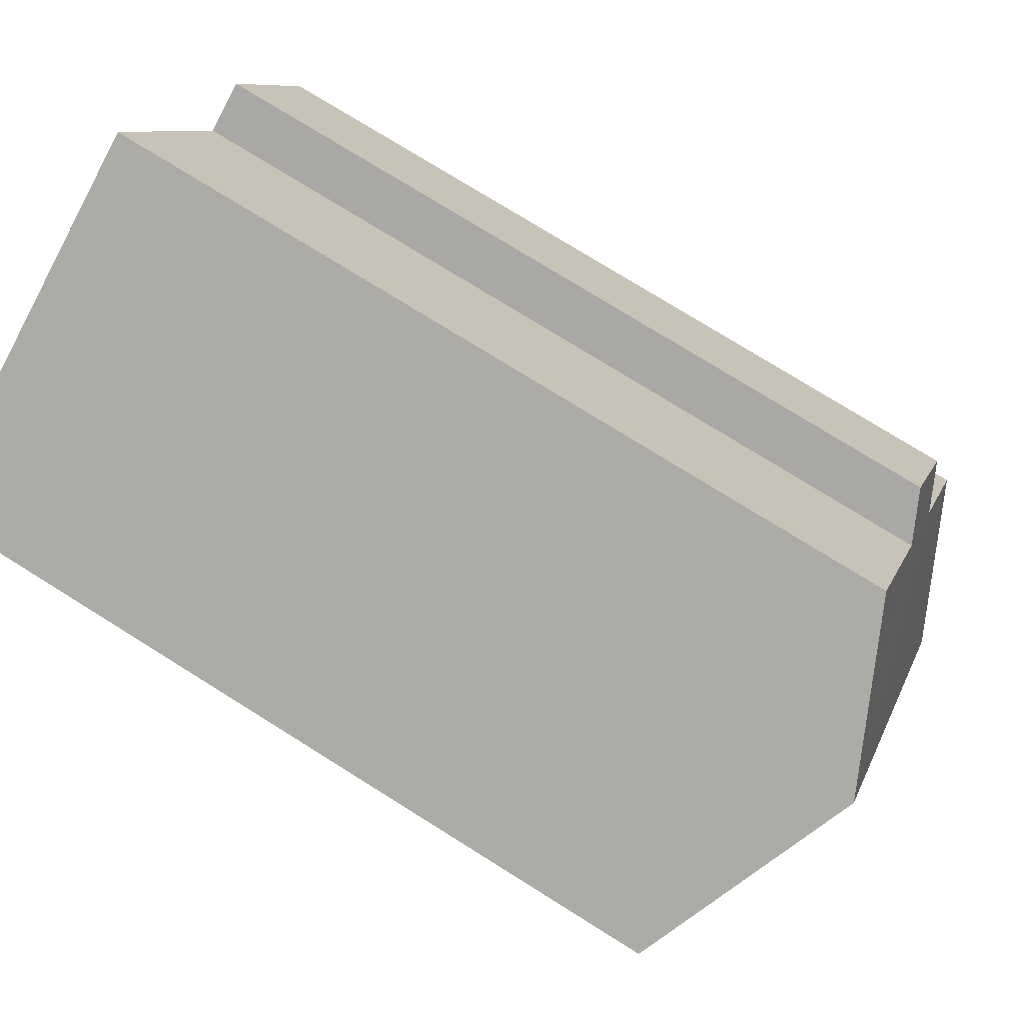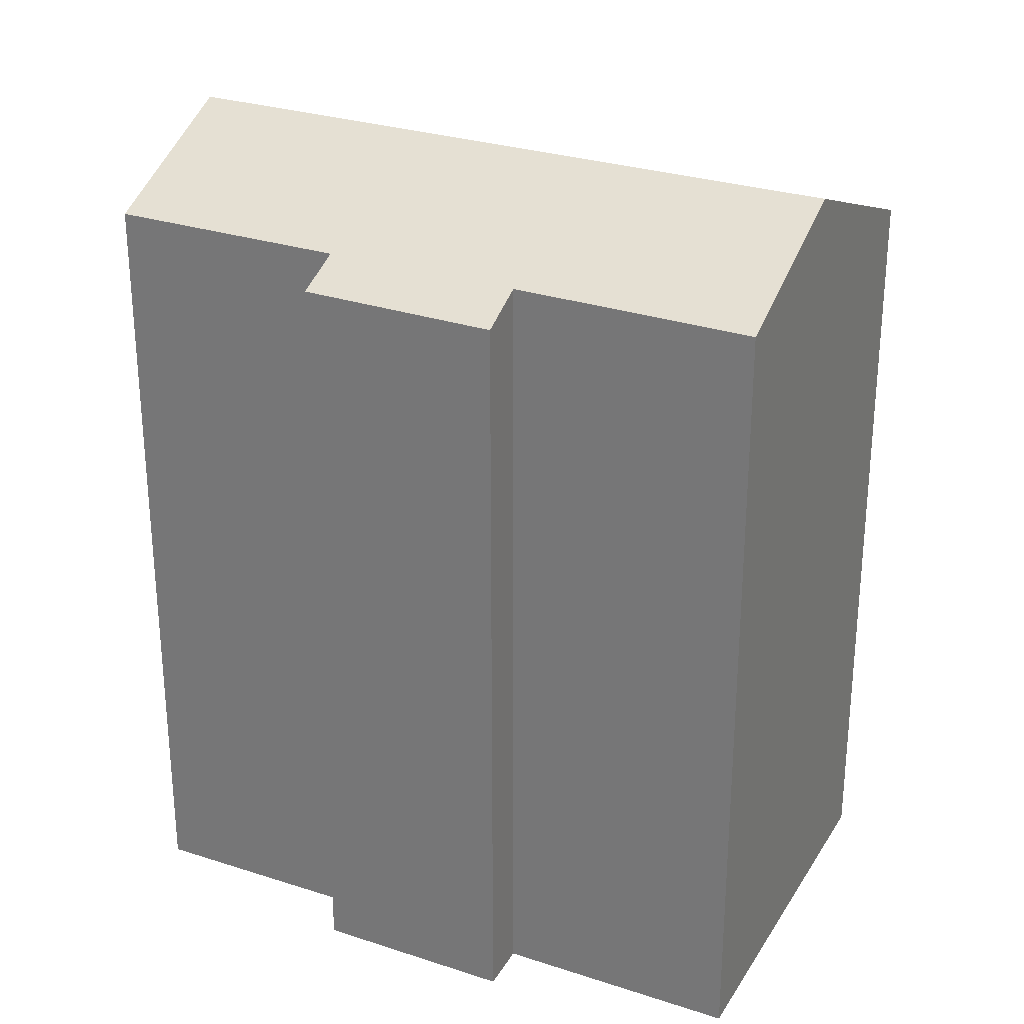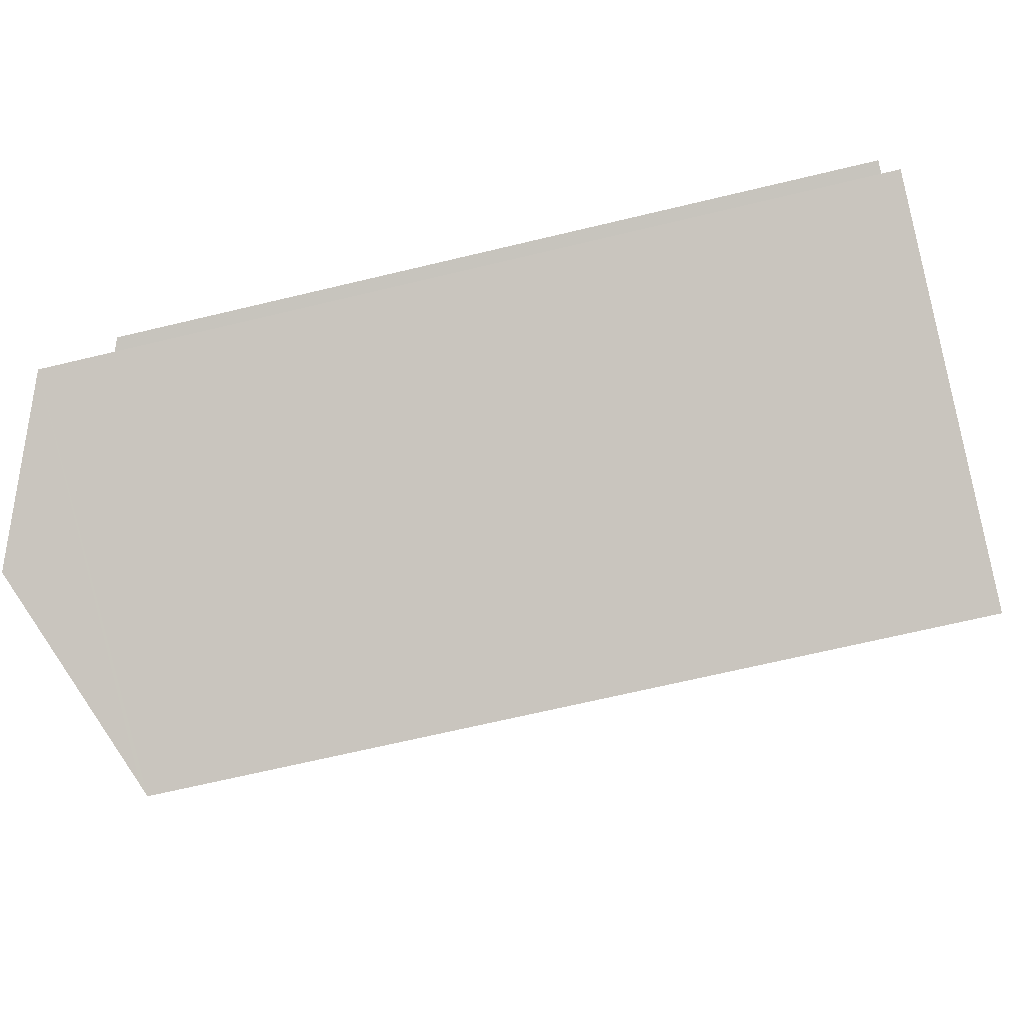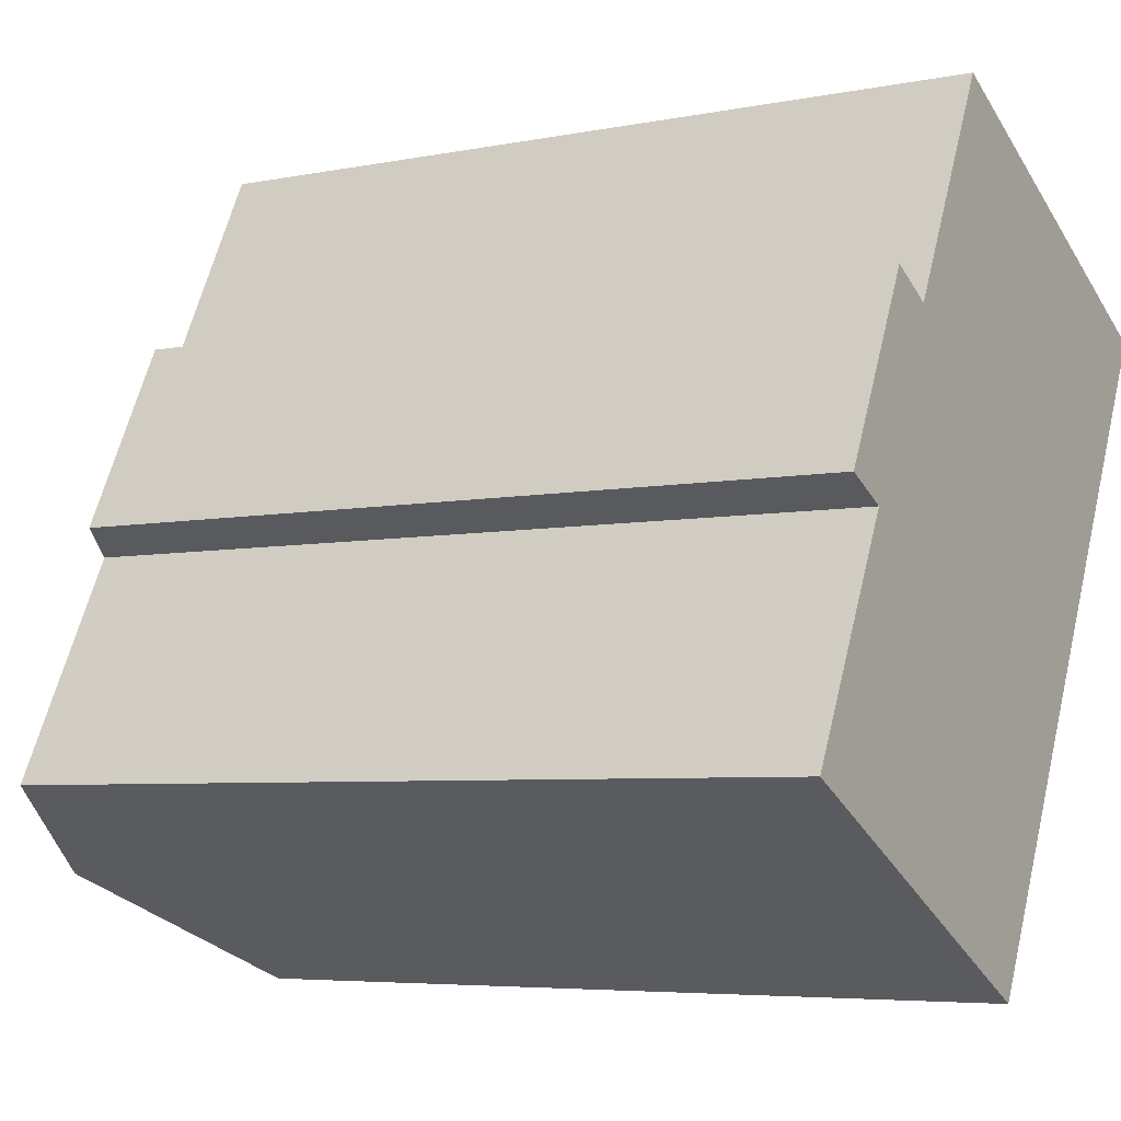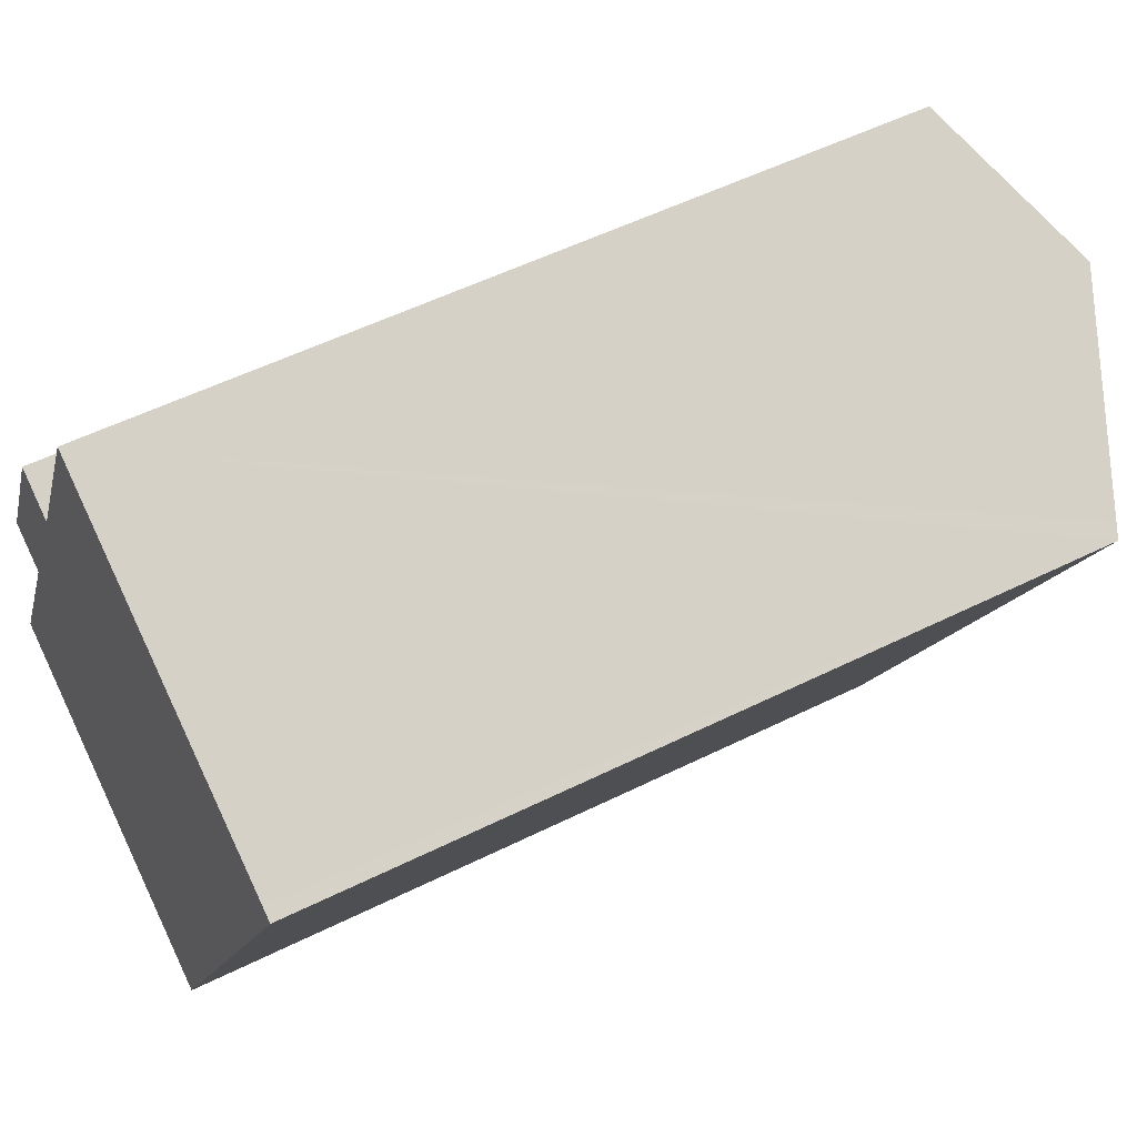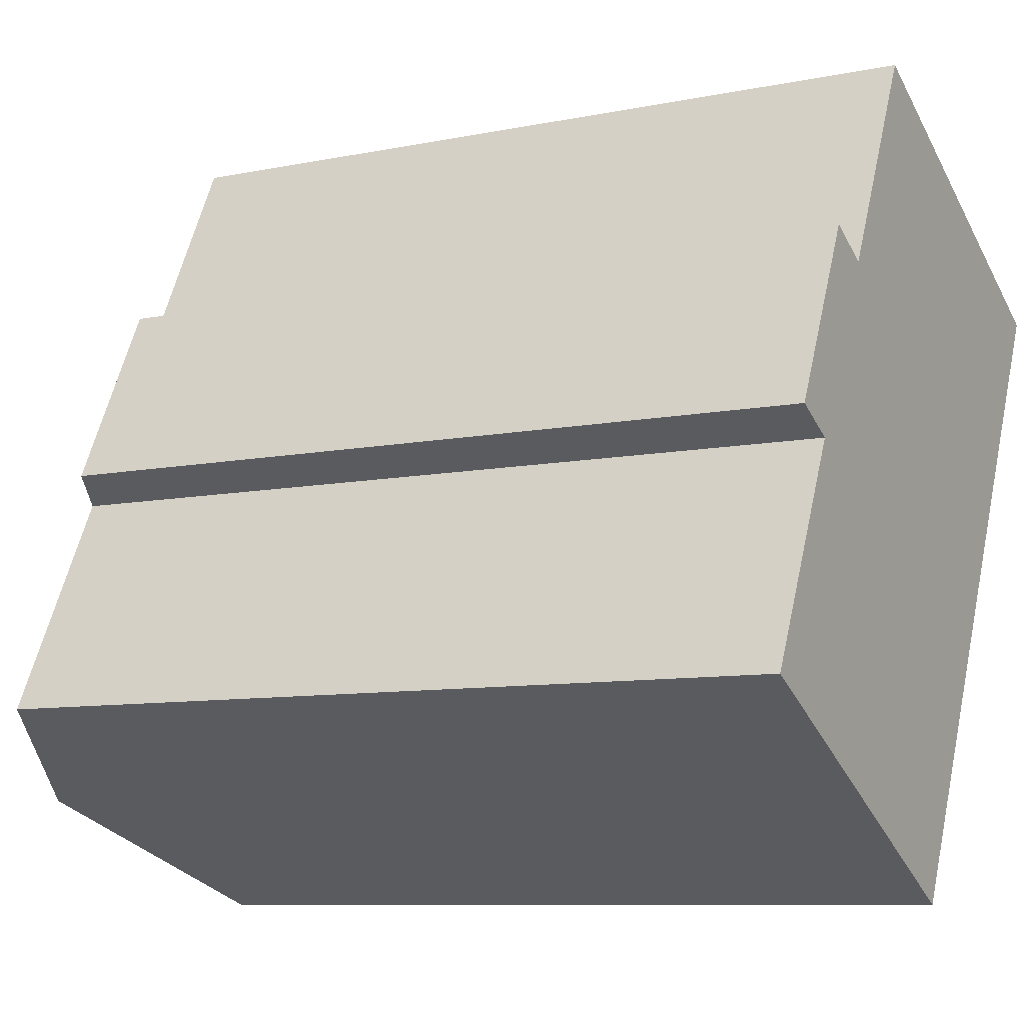
<metadata>
{"format":"obj","ext":"obj","renderer":"f3d","projection":"perspective","resolution":1024,"background":"white","views":[{"elev":75.9,"azim":122.0,"up":"+Z"},{"elev":28.7,"azim":-37.3,"up":"+Y"},{"elev":-65.8,"azim":-76.3,"up":"+Z"},{"elev":-5.5,"azim":-58.3,"up":"+Z"},{"elev":53.1,"azim":61.9,"up":"+Z"},{"elev":-8.8,"azim":-61.2,"up":"+Z"}]}
</metadata>
<code>
v  10.16 23.09 -5.362
v  10.81 22.95 -4.836
v  10.46 22.95 -5.521
v  19.69 22.95 12.61
v  19.31 23.12 12.81
v  4.55 25.64 -2.401
v  13.74 25.64 15.65
v  4.487 22.93 12.29
v  5.855 23.56 11.56
v  1.865 22.96 6.998
v  0 23.57 1.443e-15
v  3.198 23.56 6.326
v  8.986 23.54 17.84
v  9.077 23.54 18.02
v  9.077 -1.104e-15 18.02
v  8.986 -1.092e-15 17.84
v  5.855 -7.076e-16 11.56
v  0 0 0
v  3.198 -3.874e-16 6.326
v  1.865 -4.285e-16 6.998
v  4.487 -7.523e-16 12.29
v  19.31 -7.842e-16 12.81
v  19.69 -7.724e-16 12.61
v  13.74 -9.582e-16 15.65
v  10.46 3.381e-16 -5.521
v  10.81 2.961e-16 -4.836
v  10.16 3.283e-16 -5.362
v  4.55 1.47e-16 -2.401
g defaultobject
f 1 2 3
f 2 1 4
f 4 1 5
f 5 1 6
f 5 6 7
f 8 9 10
f 11 7 6
f 7 11 12
f 7 12 10
f 7 10 9
f 7 9 13
f 7 13 14
f 13 15 14
f 15 13 9
f 15 9 16
f 16 9 17
f 18 12 11
f 12 18 19
f 20 8 10
f 8 20 21
f 15 7 14
f 7 15 5
f 5 15 4
f 4 15 22
f 4 22 23
f 22 15 24
f 8 17 9
f 17 8 21
f 23 2 4
f 2 23 3
f 3 23 25
f 25 23 26
f 1 11 6
f 11 1 3
f 11 3 25
f 11 25 27
f 11 27 18
f 18 27 28
f 19 10 12
f 10 19 20
f 22 17 23
f 17 22 16
f 16 22 24
f 16 24 15
f 26 27 25
f 27 26 28
f 28 26 23
f 28 23 18
f 18 23 19
f 19 23 20
f 20 23 17
f 20 17 21

</code>
